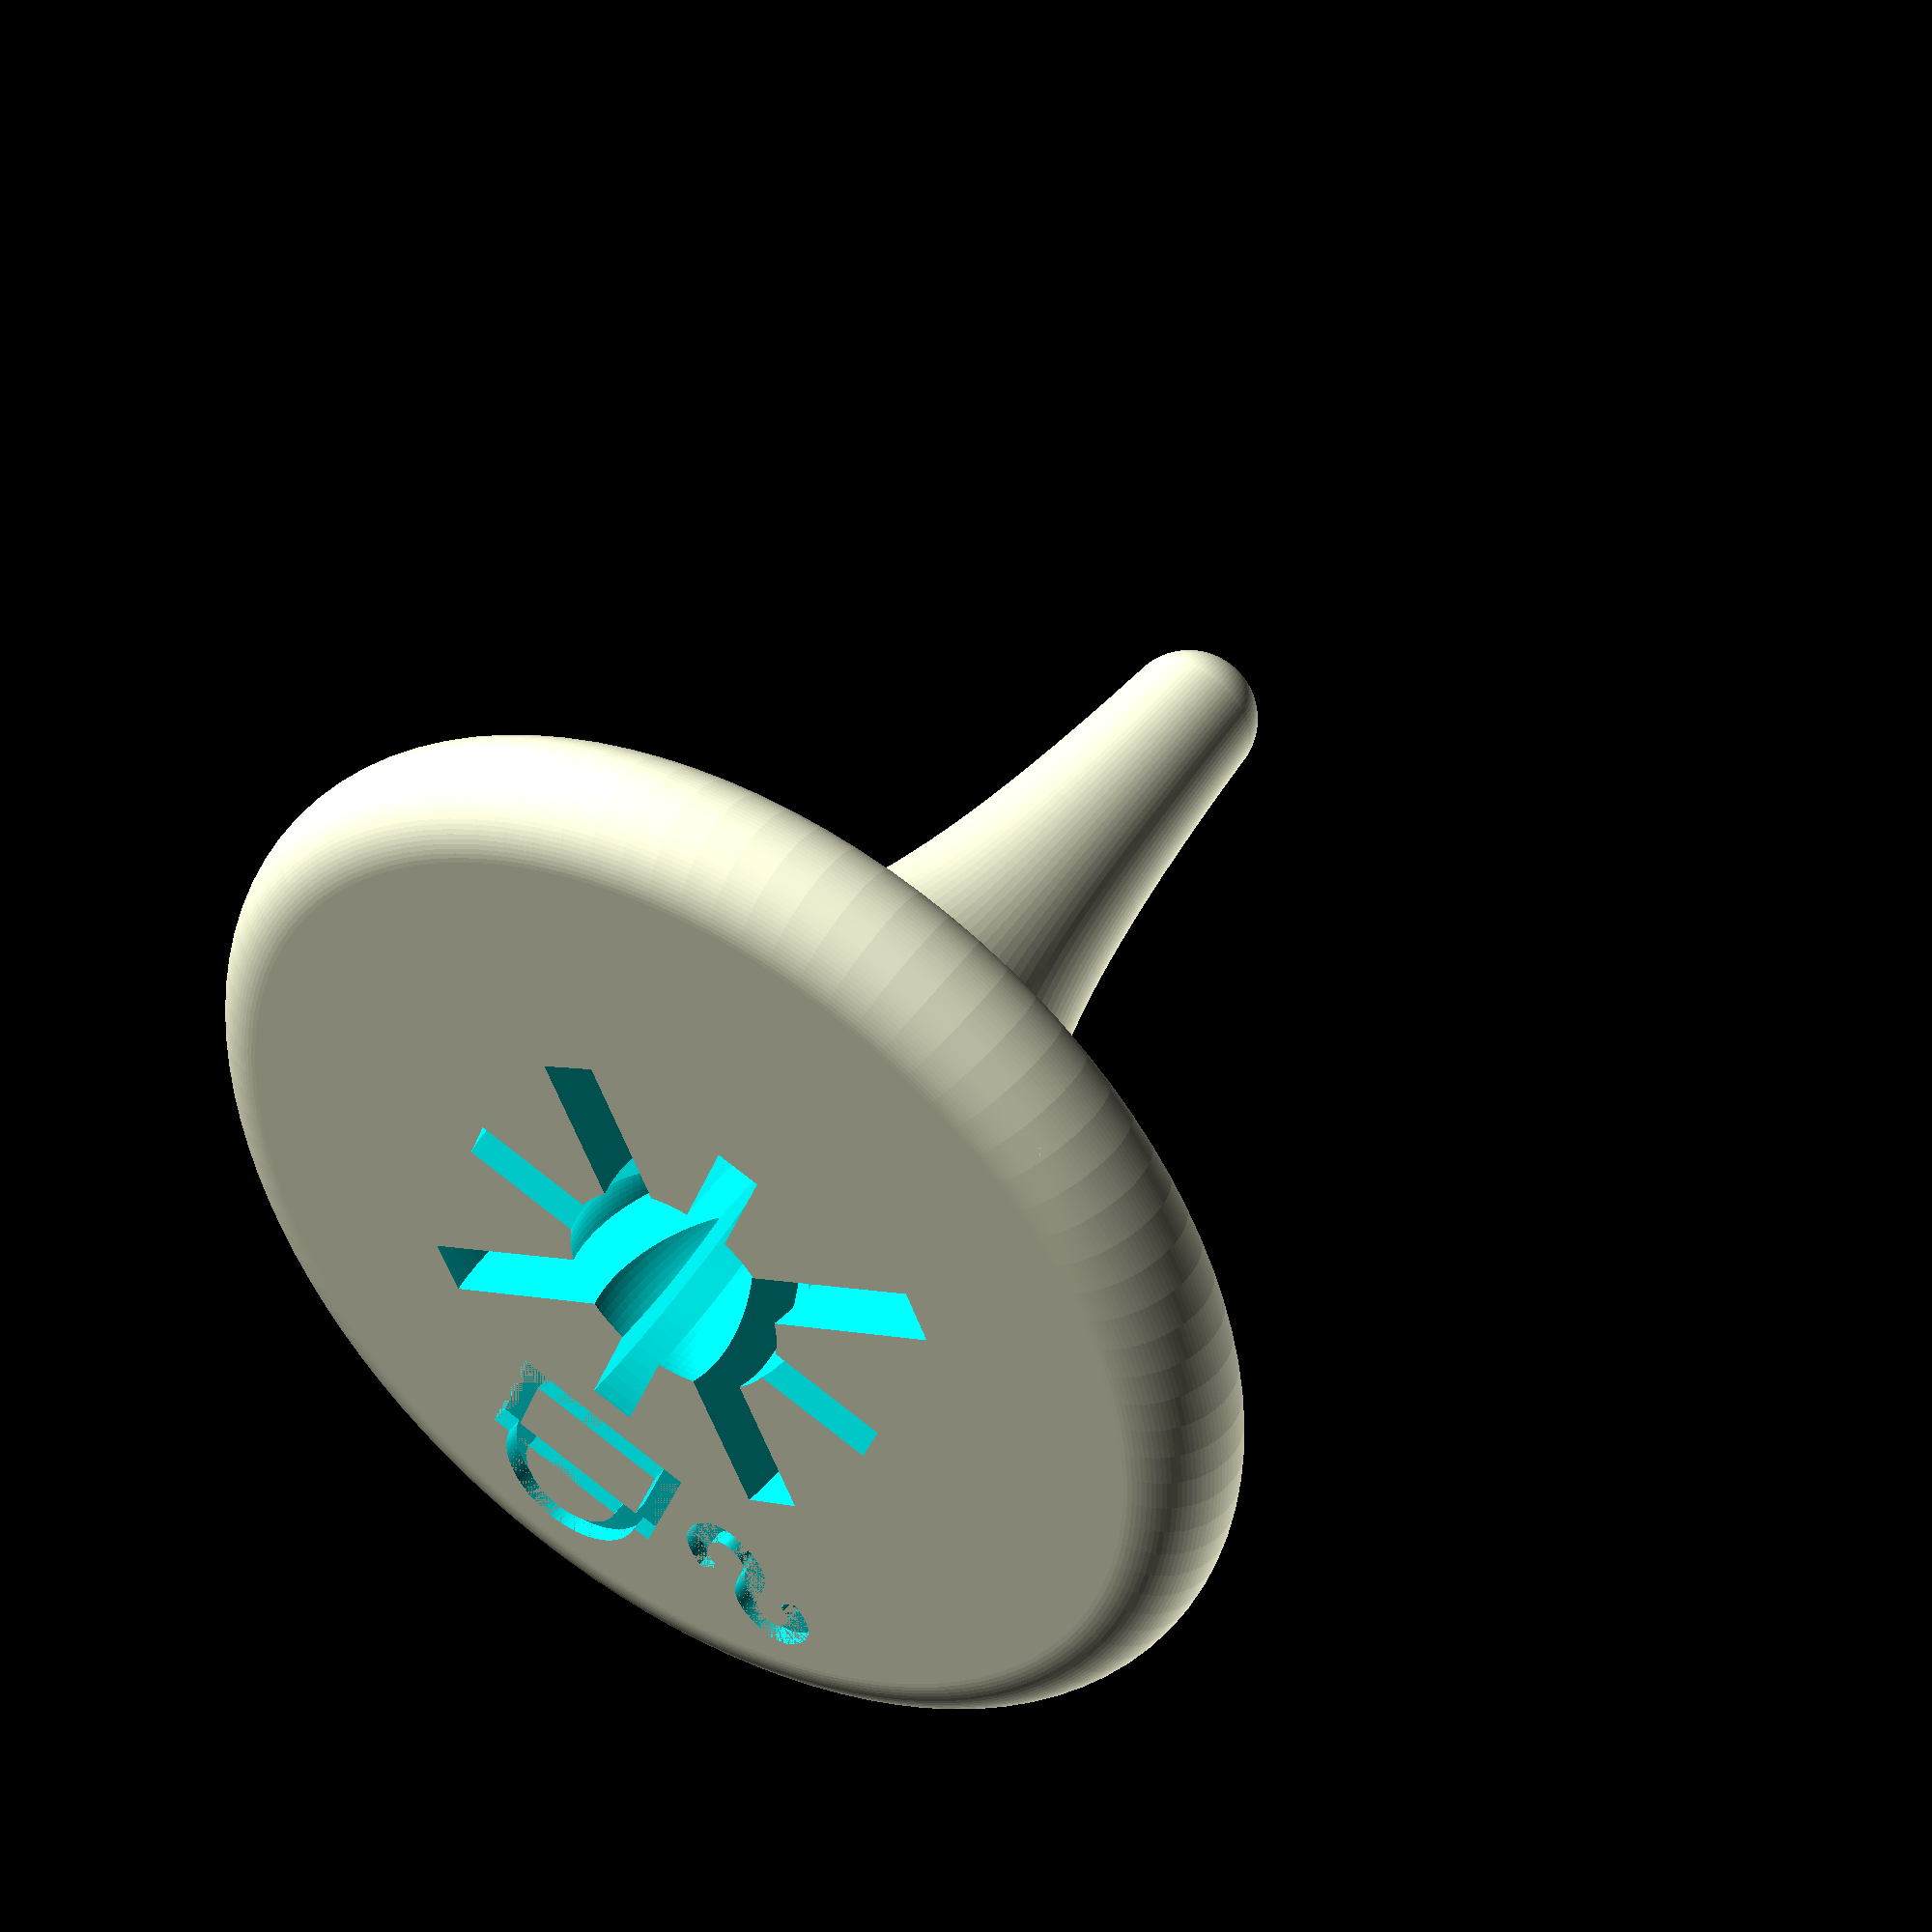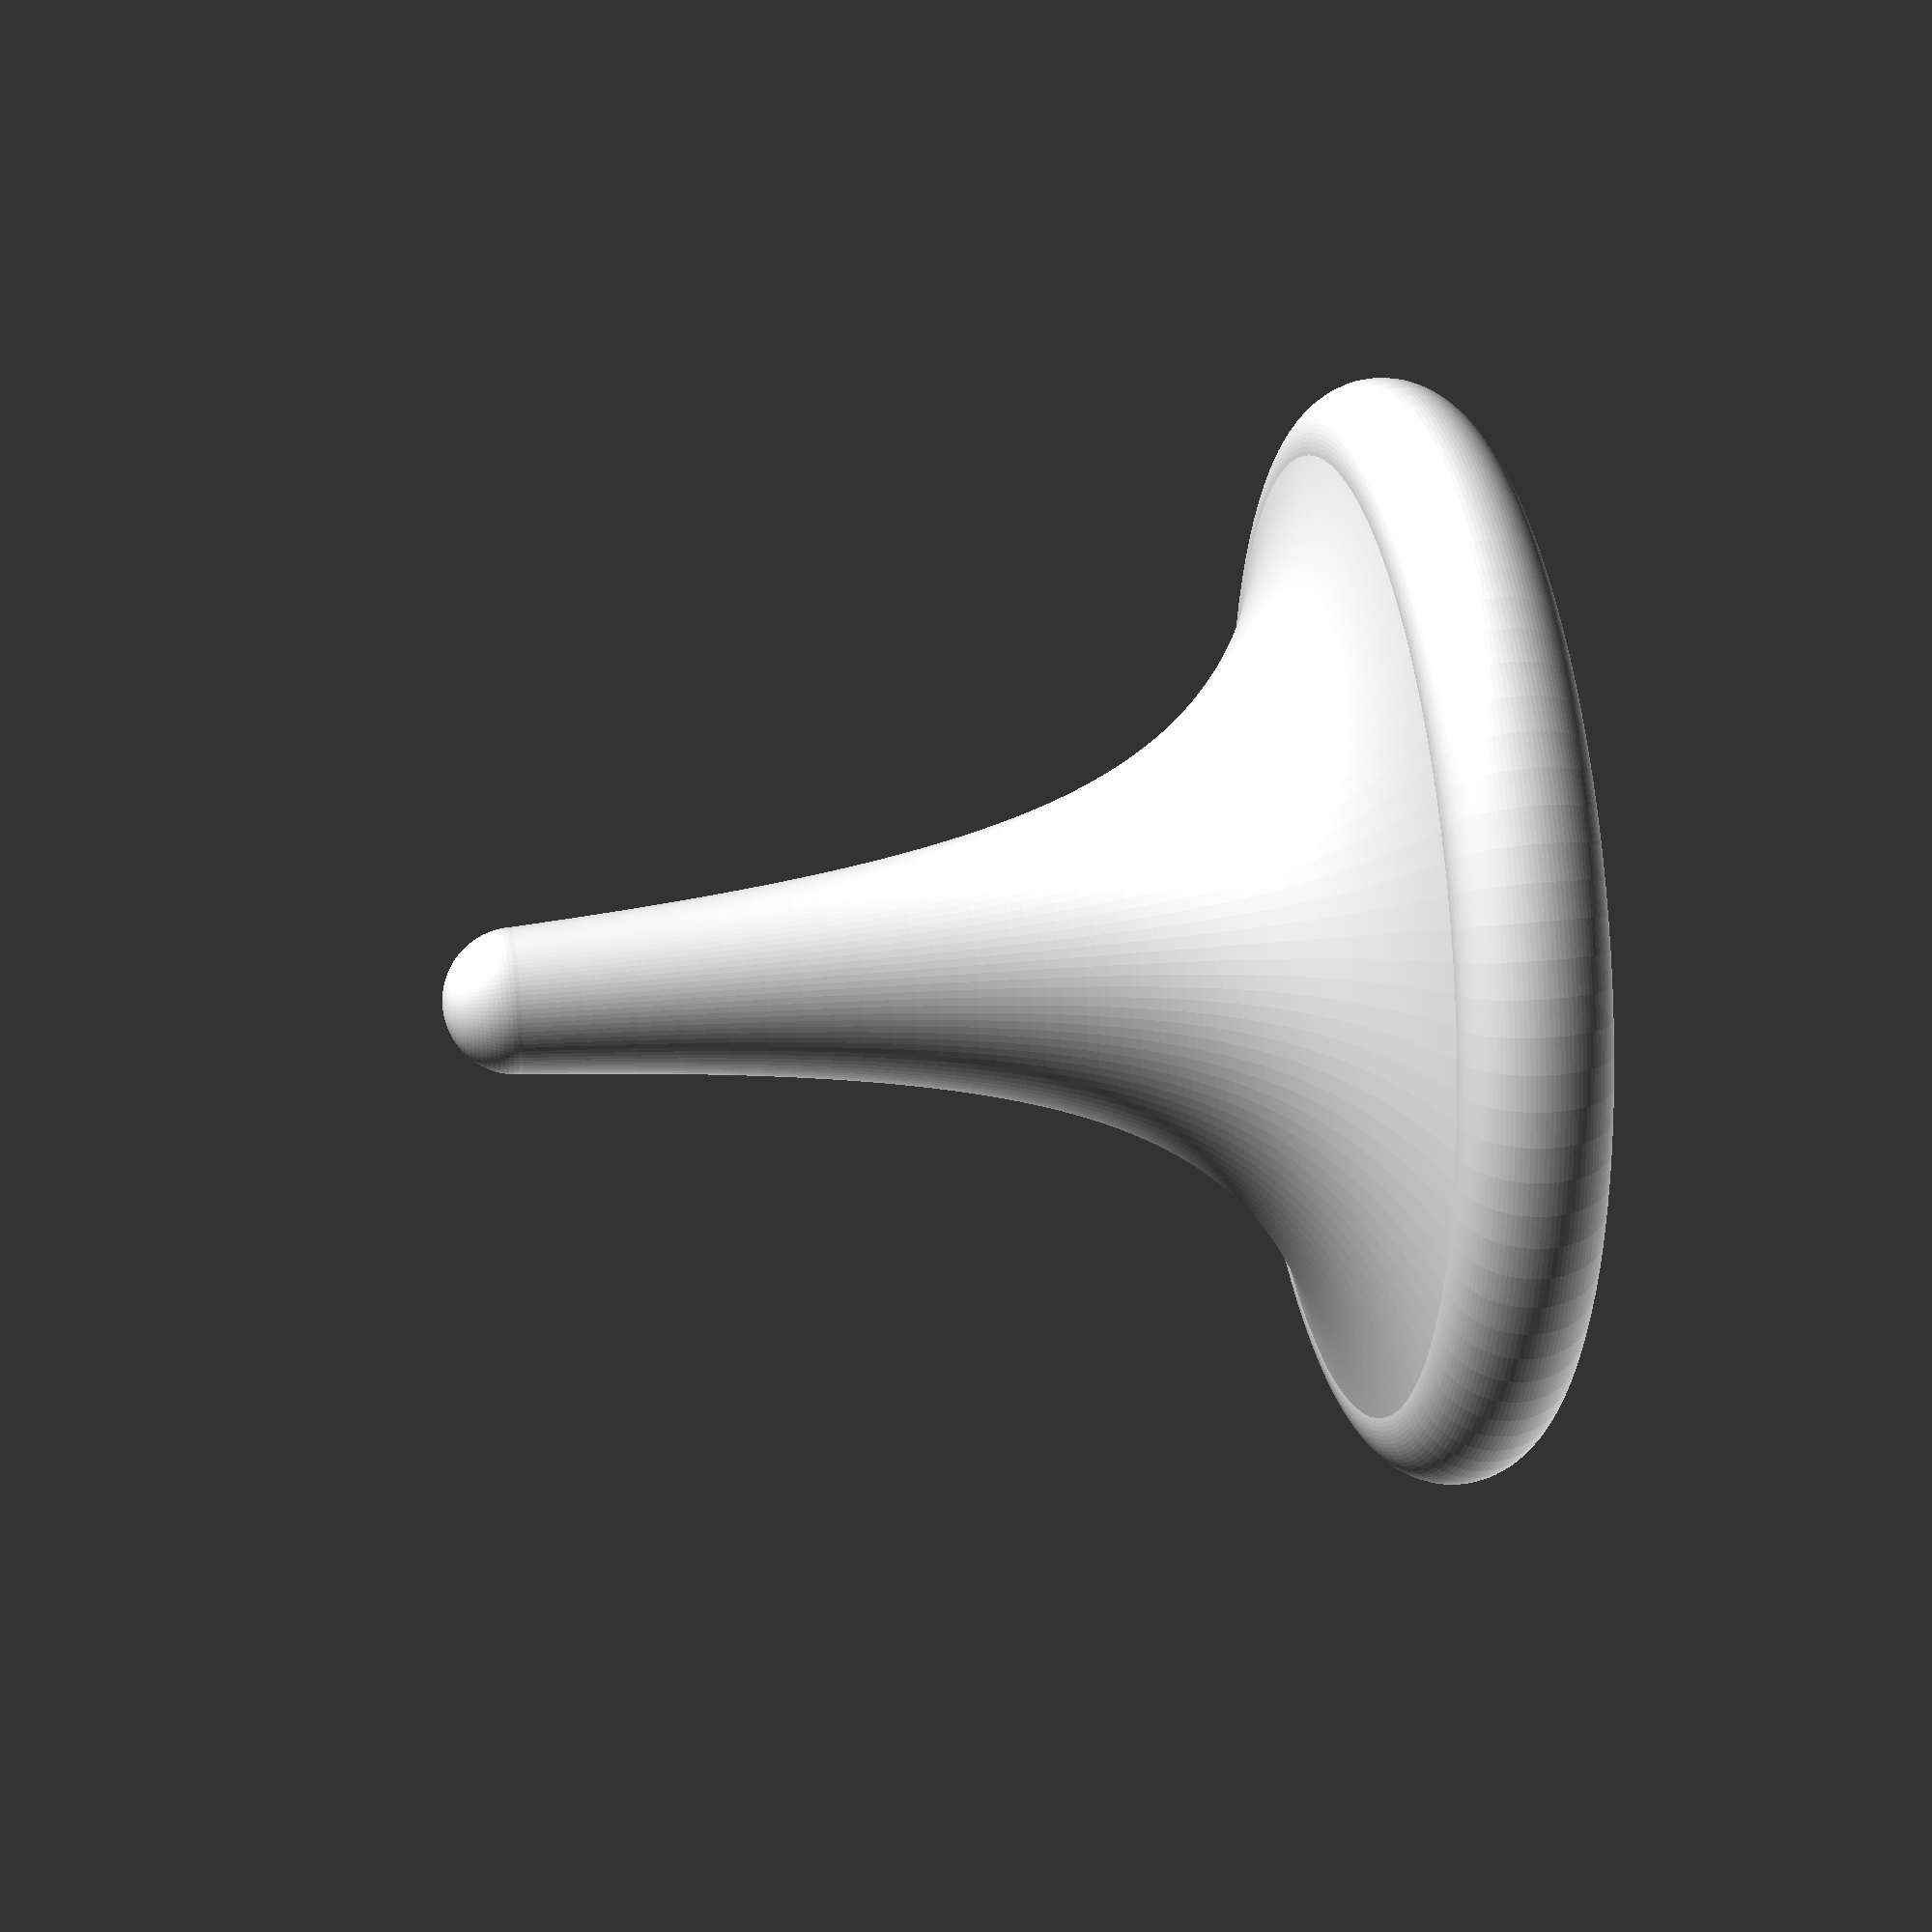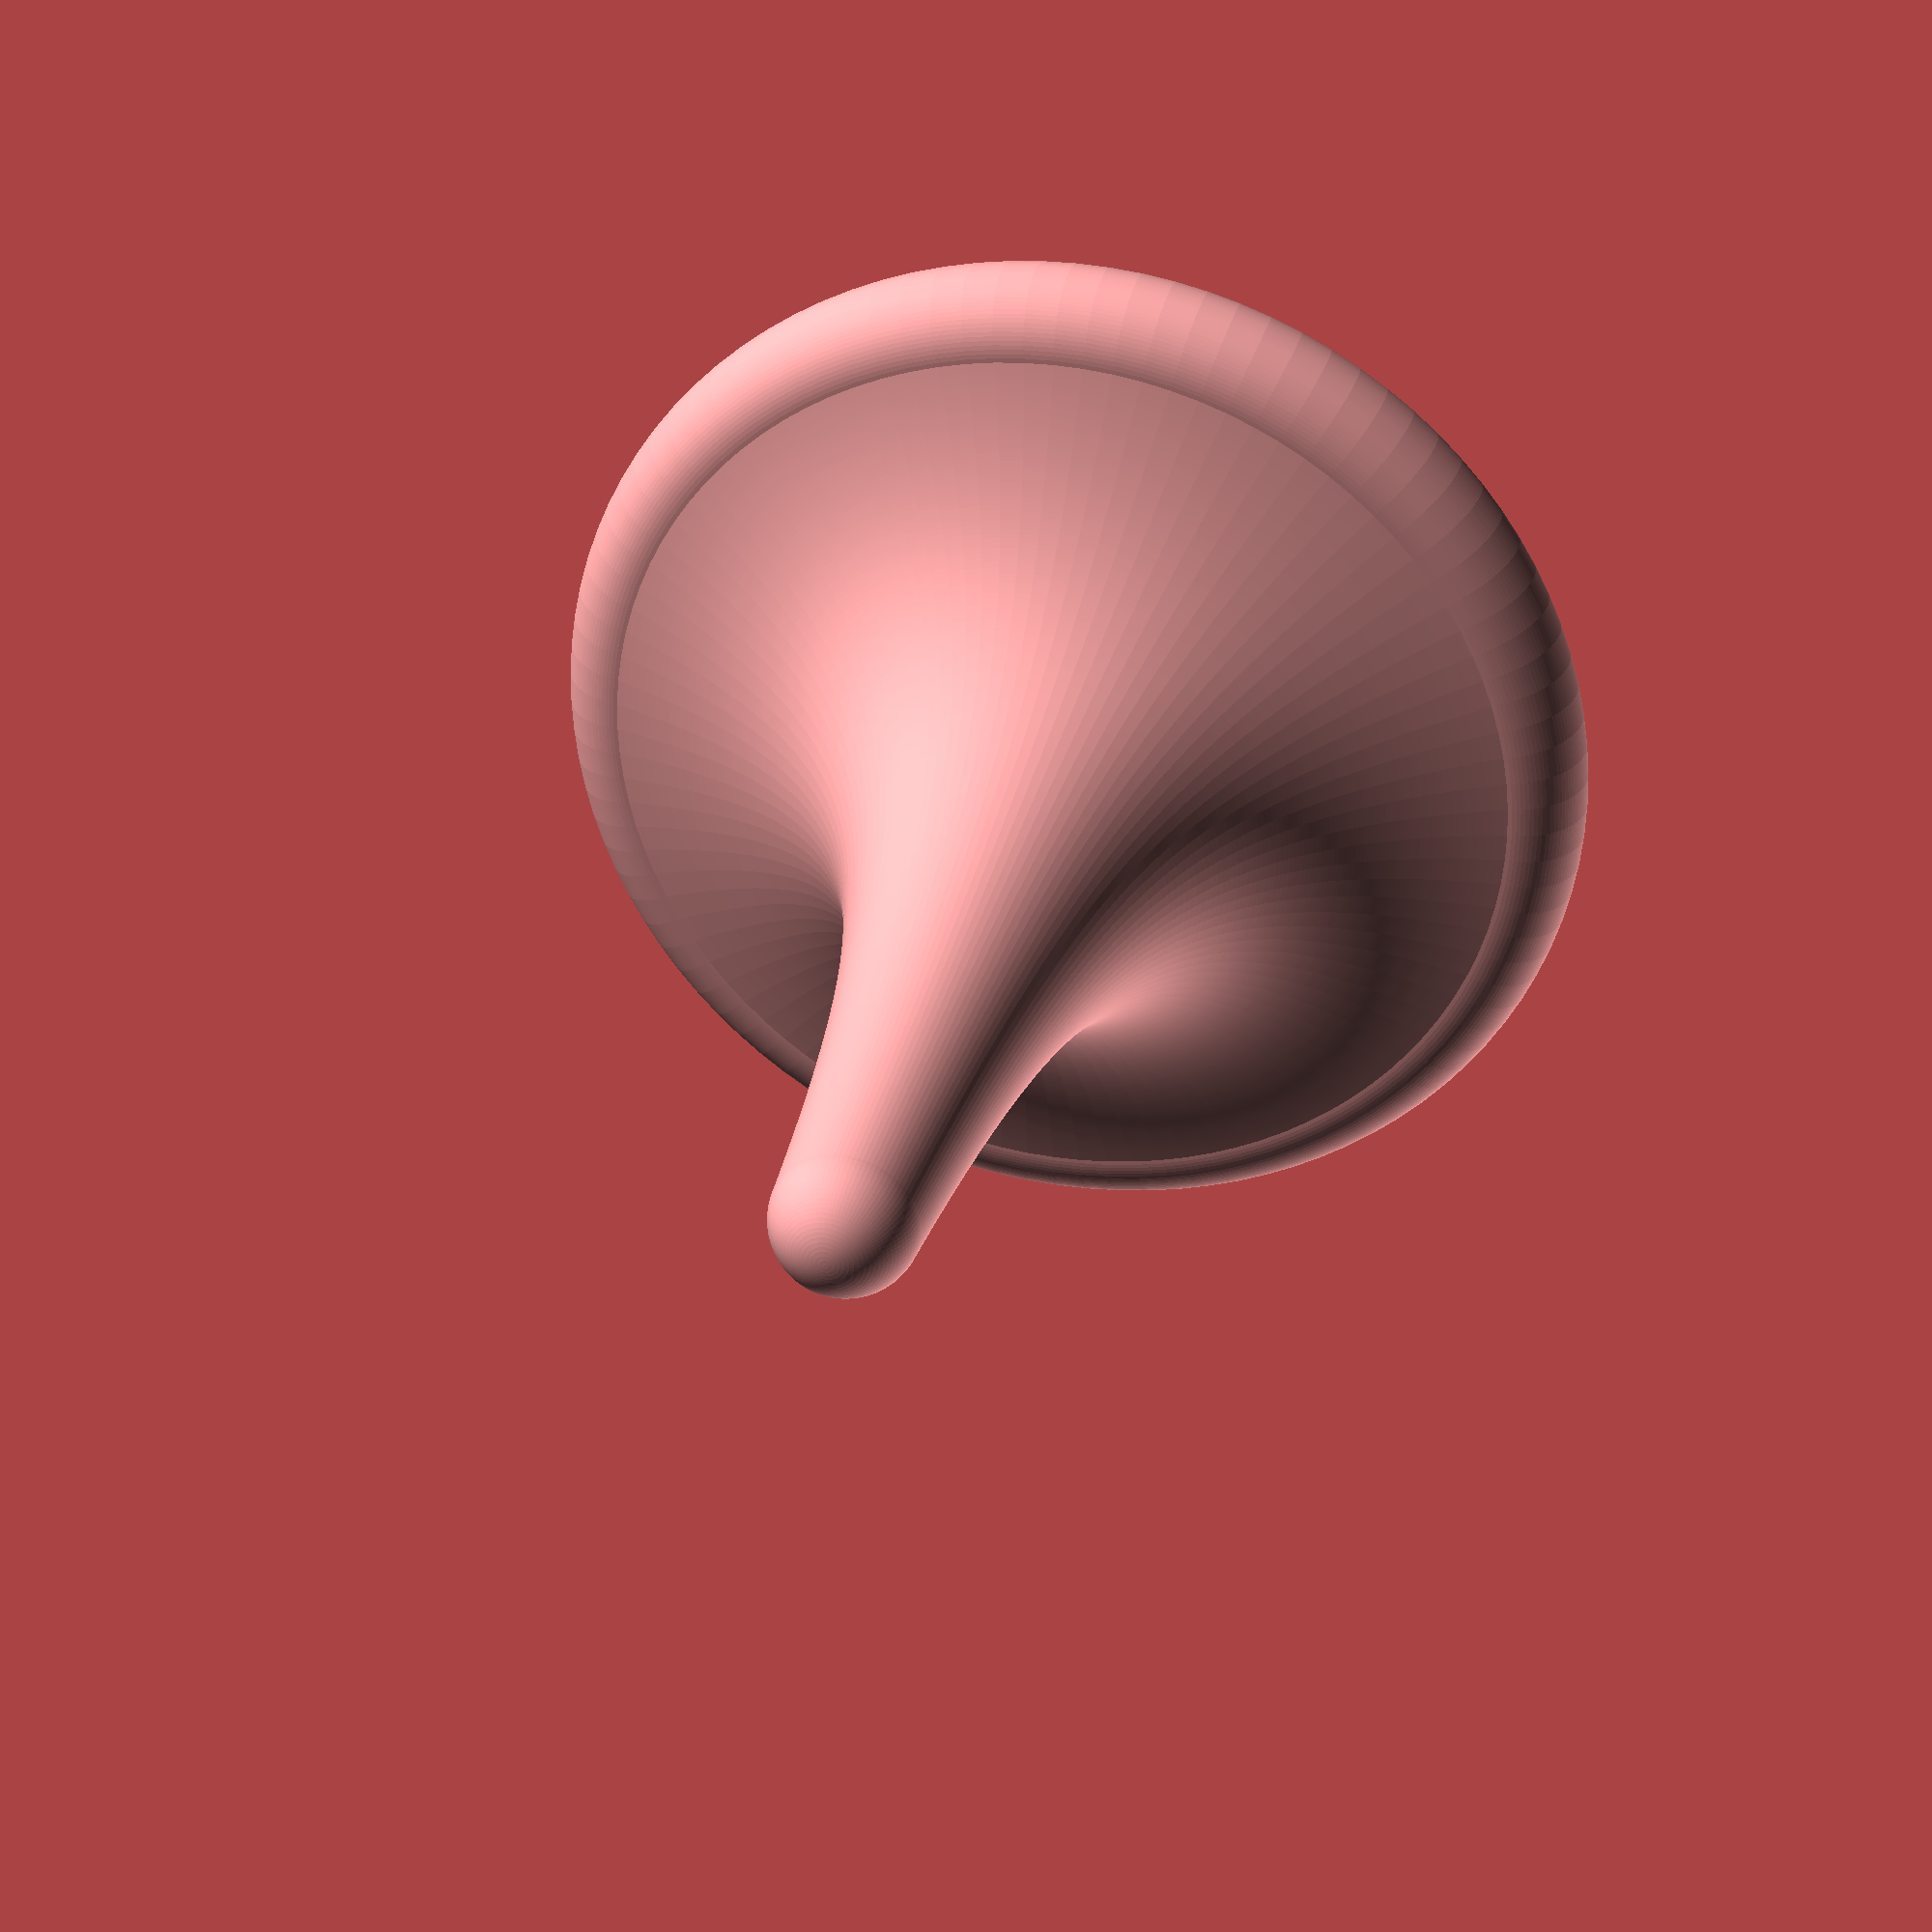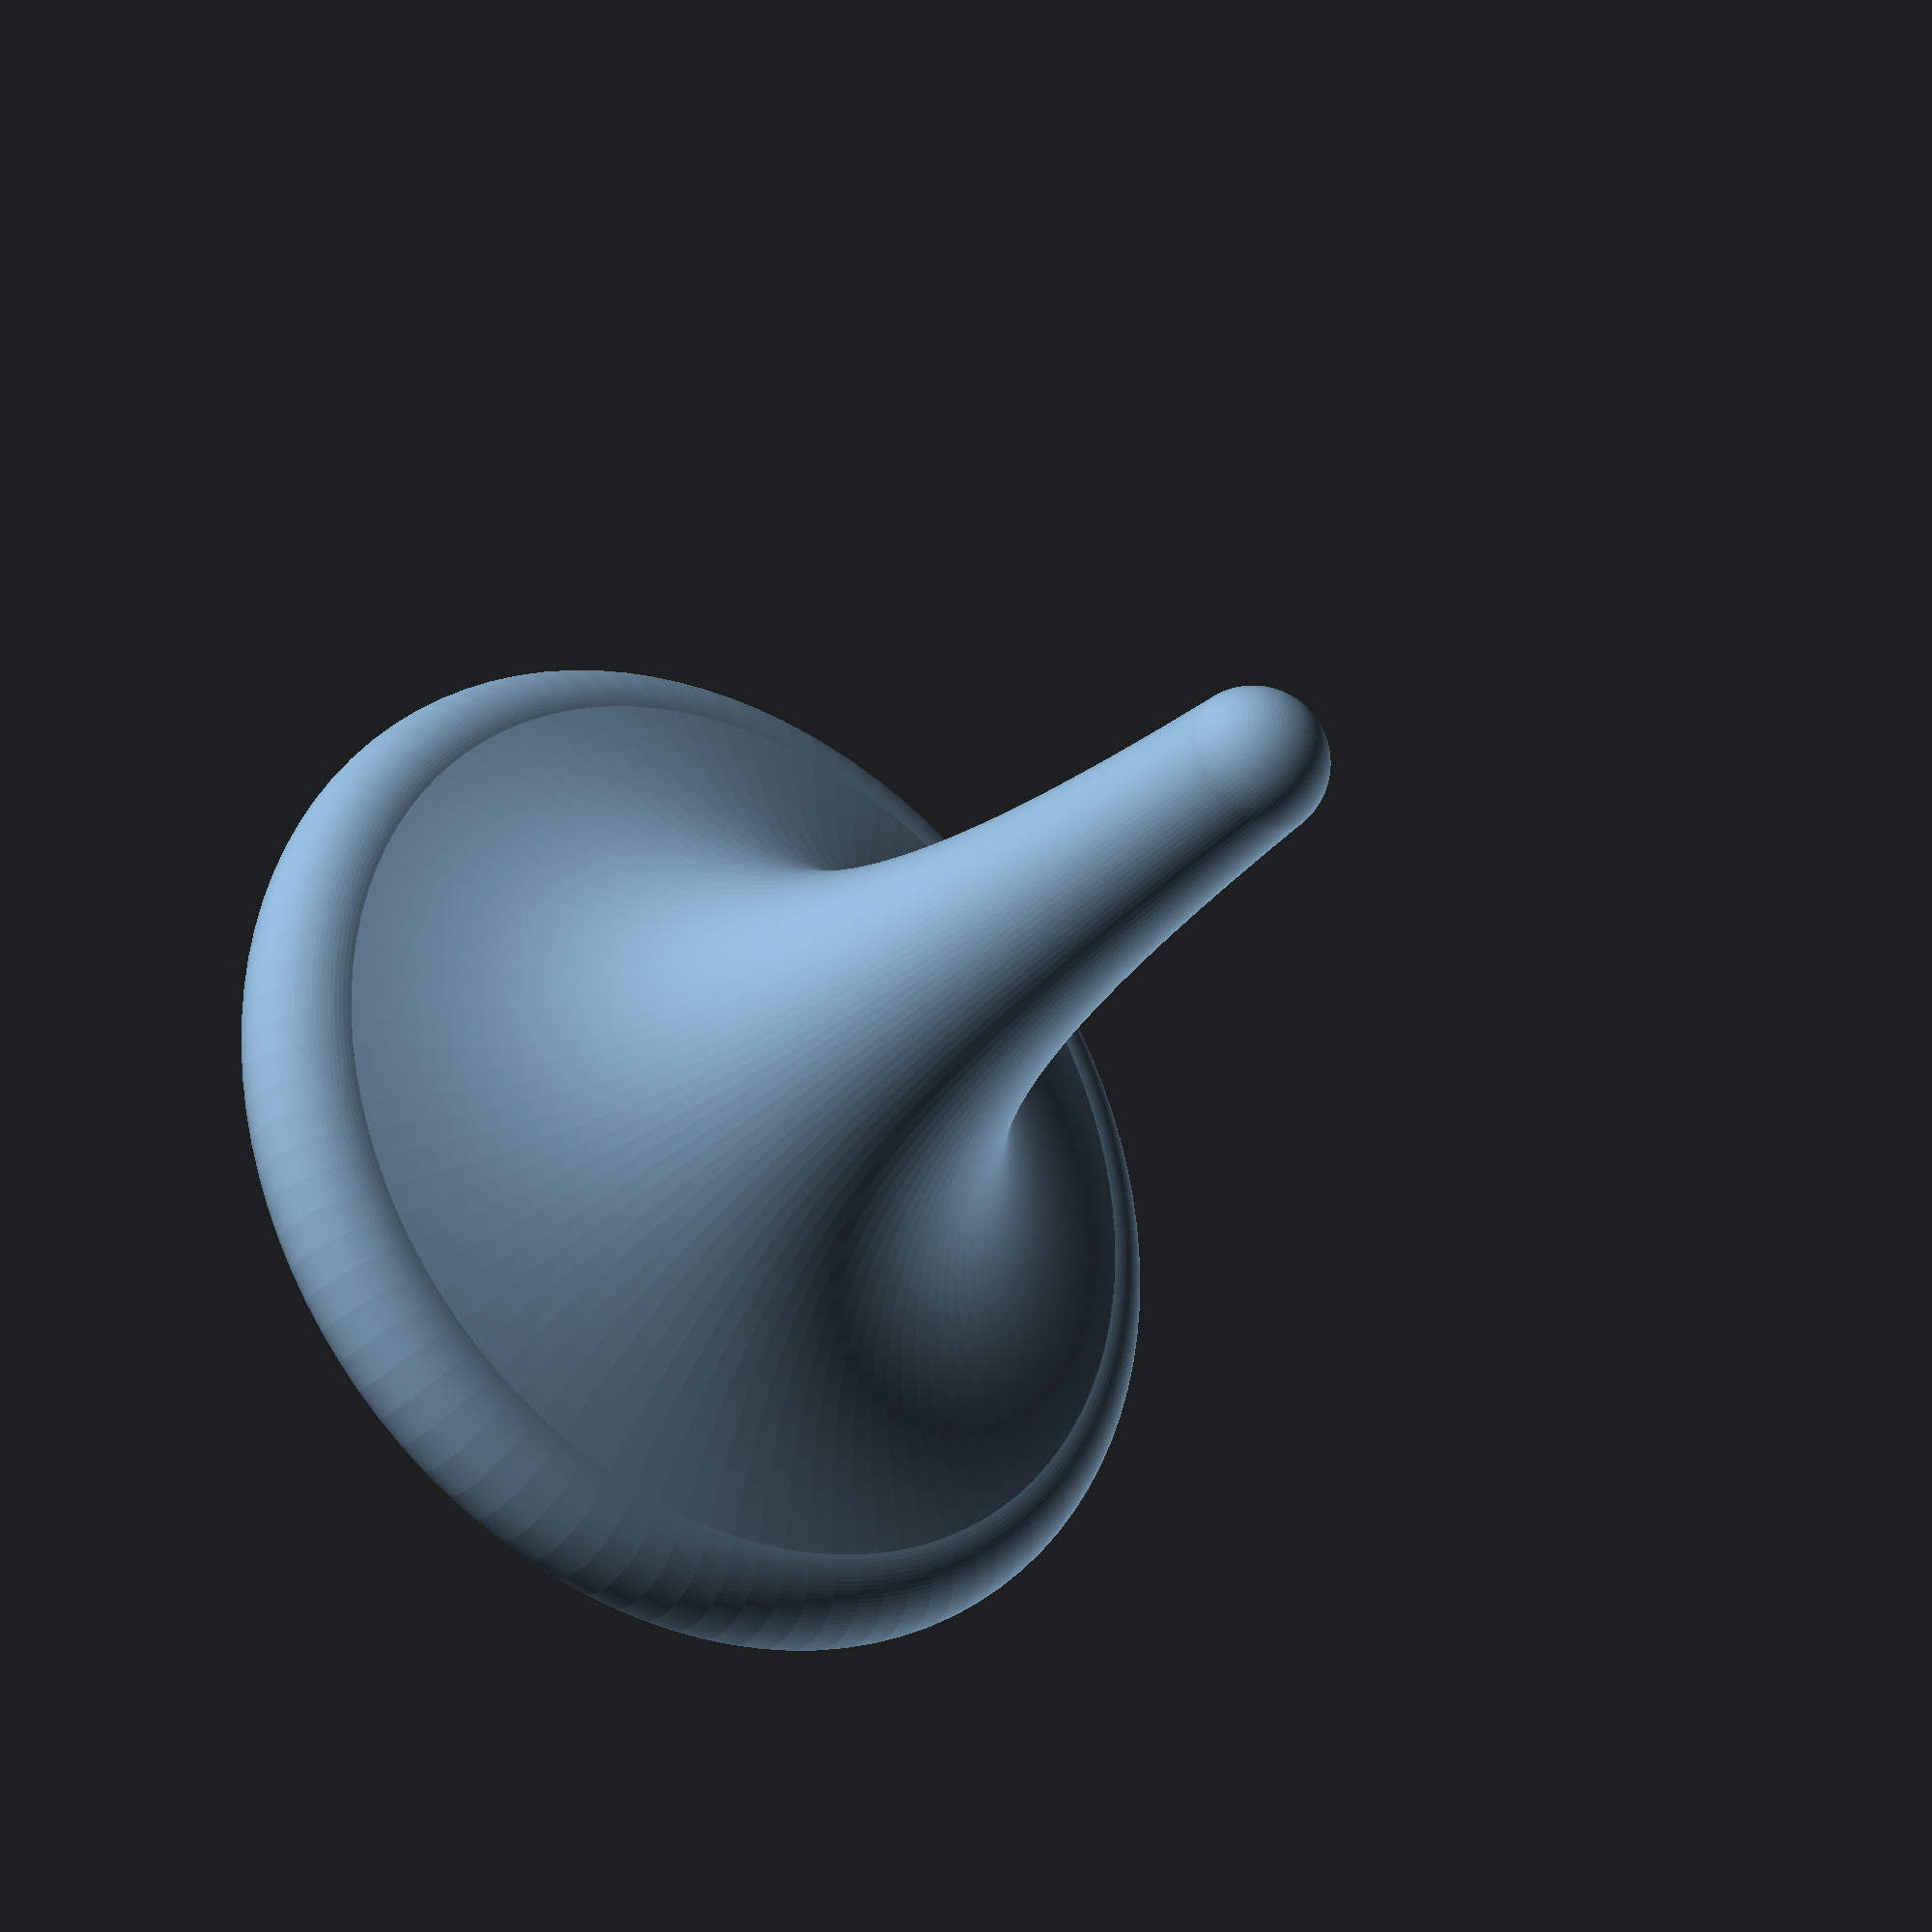
<openscad>
// 2015-11-09 Todd Coffey
// Designed from scratch in OpenSCAD using the following for inspiration:
// 
// Super Ball spinning TOP:  http://www.thingiverse.com/thing:602448
// Coin Top:  http://www.thingiverse.com/thing:317809
//
difference()
{
    full_top();
    //simple_cube();
    //coin_text();
    //text_logo();
    mug_logo();
}

// for 1mm nozzle and 0.5mm layers (0.3 first) adjust to make holes a bit bigger:
diameter_adjust = 0.6;
thickness_adjust = 0.5;
bearing_diameter_adjust = 0.5;
first_layer_height = 0.3;
second_layer_height = 0.2;

penny_diameter = 19.03+diameter_adjust;
penny_thickness = 1.35+thickness_adjust;

nickel_diameter = 21.21+diameter_adjust;
nickel_thickness = 1.90+thickness_adjust;

dime_diameter = 17.88+diameter_adjust;
dime_thickness = 1.31+thickness_adjust;

quarter_diameter = 24.05+diameter_adjust;
quarter_thickness = 1.69+thickness_adjust;

coin_depth_percentage = 10/100;

top_diameter = 40; // 46.76
top_height = 40; // 45.80
handle_diameter = 6; // 5.75
top_thickness = 6; //4.3

bearing_diameter = 9.5+bearing_diameter_adjust;
bearing_exposure = 3.5; // 3.5

//coin_text_offset_from_slot = 0.4;
//text_thickness = logo_thickness;
logo_thickness = first_layer_height+2*second_layer_height;

masterFN = 100;

x0 = handle_diameter/2; 
y0 = top_height;  
x1 = top_diameter/2;  
y1 = top_thickness; 

N = masterFN;

function xCoord(i) = x0+i*(x1-x0)/N;
function g(x) = exp(1/pow(x,1));
function f(x,a,b) = a*g(x)+b;
a = (y1-y0)/(g(x1)-g(x0));
b = y0-a*g(x0);

module basic_top()
{
    points = [ for (i = [0 : N]) [ xCoord(i), f(xCoord(i),a,b) ] ];
    axes_points = [[x1,0],[0,0],[0,y0]];
    rotate_extrude(,$fn=masterFN)
    {
        polygon(concat(axes_points,points));
        translate([0,y0])
        {
            difference() 
            {
                circle(r=x0,$fn=masterFN);
                translate([-x0,-x0])
                square([x0,2*x0]);
            }
        }
        translate([x1,y1/2])
        circle(d=y1,$fn=masterFN);
    }
}

module full_top()
{
    difference()
    {
        basic_top();
        bearing();
        penny();
        nickel();
        dime();
        quarter();
    }
}

module bearing()
{
    translate([0,0,bearing_diameter/2-bearing_exposure])
        sphere(d=bearing_diameter,$fn=masterFN);
}
module penny()
{
    translate([0,0,coin_depth_percentage*penny_diameter])
        rotate([90,0,0])
            cylinder(d=penny_diameter,h=penny_thickness,center=true,$fn=masterFN);
}
module nickel()
{
    translate([0,0,coin_depth_percentage*nickel_diameter])
        rotate([90,0,45]) 
            cylinder(d=nickel_diameter,h=nickel_thickness,center=true,$fn=masterFN);
}
module dime()
{
    translate([0,0,coin_depth_percentage*dime_diameter])
        rotate([90,0,90])
            cylinder(d=dime_diameter,h=dime_thickness,center=true,$fn=masterFN);
}   
module quarter()
{
    translate([0,0,coin_depth_percentage*quarter_diameter])
        rotate([90,0,135])
            cylinder(d=quarter_diameter,h=quarter_thickness,center=true,$fn=masterFN);
}

module coin_text()
{
    linear_extrude(height=text_thickness)
    {
        rotate([0,180,-90+0])
            translate([0,penny_diameter/2+coin_text_offset_from_slot,0]) 
                text("P",size=6,halign="center",valign="bottom");
        rotate([0,180,-90+45])
            translate([0,nickel_diameter/2+coin_text_offset_from_slot,0]) 
                text("N",size=6,halign="center",valign="bottom");
        rotate([0,180,-90+90])
            translate([0,dime_diameter/2+coin_text_offset_from_slot,0]) 
                text("D",size=6,halign="center",valign="bottom");
        rotate([0,180,-90+135])
            translate([0,quarter_diameter/2+coin_text_offset_from_slot,0]) 
                text("Q",size=6,halign="center",valign="bottom");
    }
}
module rotated_translated_character(char,radius,angle)
{
    rotate([0,180,angle]) translate([0,radius,0]) text(char,size=6,halign="center");

}
module text_logo()
{
    linear_extrude(height=text_thickness) 
    {
        radius=12;
        start_angle = 120;
        offsets = [0,20,35,45,60,77];
        rotated_translated_character("C",radius,start_angle+offsets[0]);
        rotated_translated_character("o",radius,start_angle+offsets[1]);
        rotated_translated_character("f",radius,start_angle+offsets[2]);
        rotated_translated_character("f",radius,start_angle+offsets[3]);
        rotated_translated_character("e",radius,start_angle+offsets[4]);
        rotated_translated_character("y",radius,start_angle+offsets[5]);
    }
}

module toroid(d1,d2)
{
    difference()
    {
        circle(d=d1,$fn=masterFN);
        circle(d=d2,$fn=masterFN);
    }
}
module right_half_circle(d1,d2)
{
    difference()
    {
        toroid(d1,d2);
        translate([-d1/2,-d1/2]) 
            square([d1/2,d1]);
    }
}
//right_half_circle(2.5,1.5);

module mug_logo()
{
    w = 5;
    h = 8;
    rotate([0,0,180])
    translate([0,13,0])
    rotate([0,180,270])
    translate([-w/2,-h/2,-logo_thickness])
    linear_extrude(height=logo_thickness)
    {
        difference() 
        {
            square([w,h]);
            translate([1,1]) 
                square([w-2,h-2]); 
        }
        translate([w,h/2])
            right_half_circle(h-1.5,h-3.5);
        translate([w*0.4,h*1.2])
            rotate([0,180,-20])
                offset(r=0.2)
                scale([1.5,2.5,1])
                text("S",size=w/2,halign="center",$fn=masterFN);
    }
}
module simple_cube()
{
   translate([-top_diameter/2,-top_diameter/2,0])
        cube([top_diameter,top_diameter,top_thickness]);
}

</openscad>
<views>
elev=137.0 azim=158.4 roll=328.4 proj=p view=wireframe
elev=332.5 azim=317.8 roll=80.5 proj=p view=solid
elev=147.4 azim=139.8 roll=165.7 proj=p view=wireframe
elev=31.8 azim=249.4 roll=323.3 proj=p view=solid
</views>
